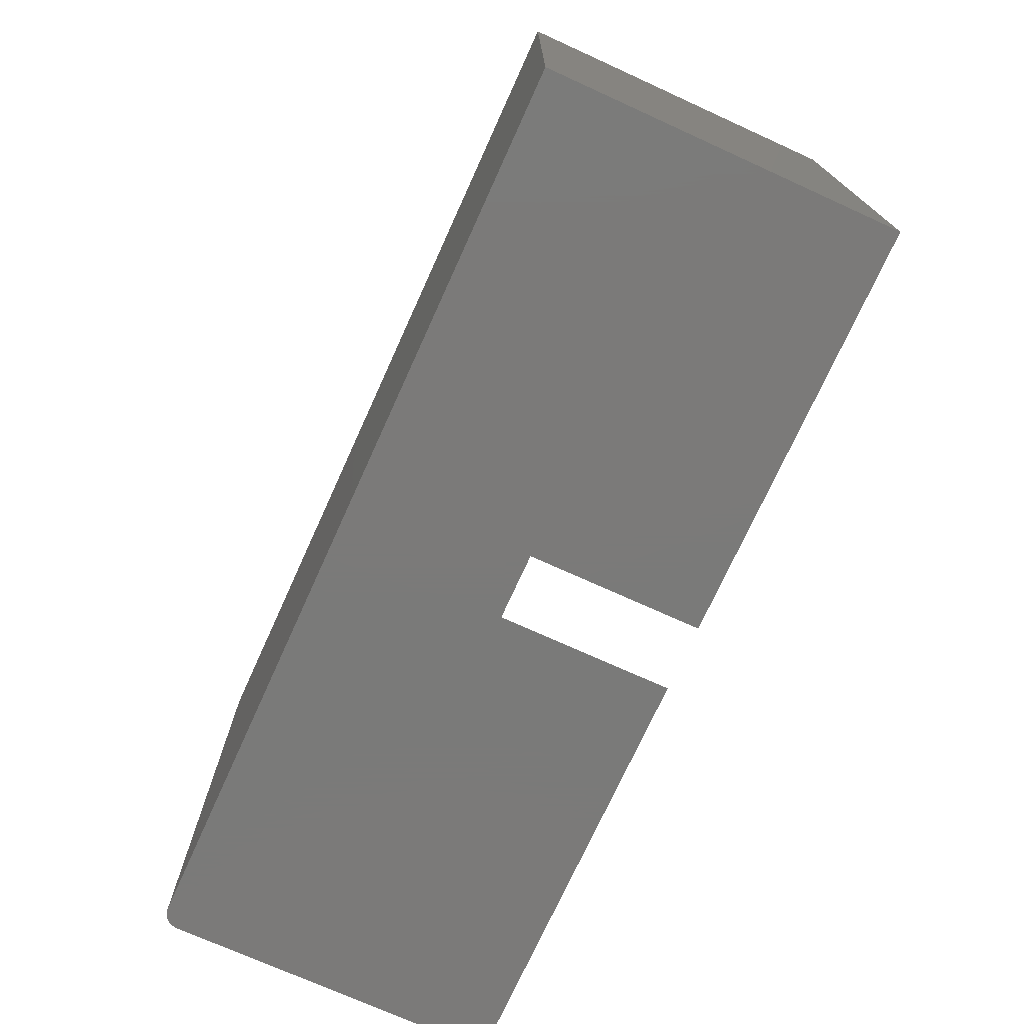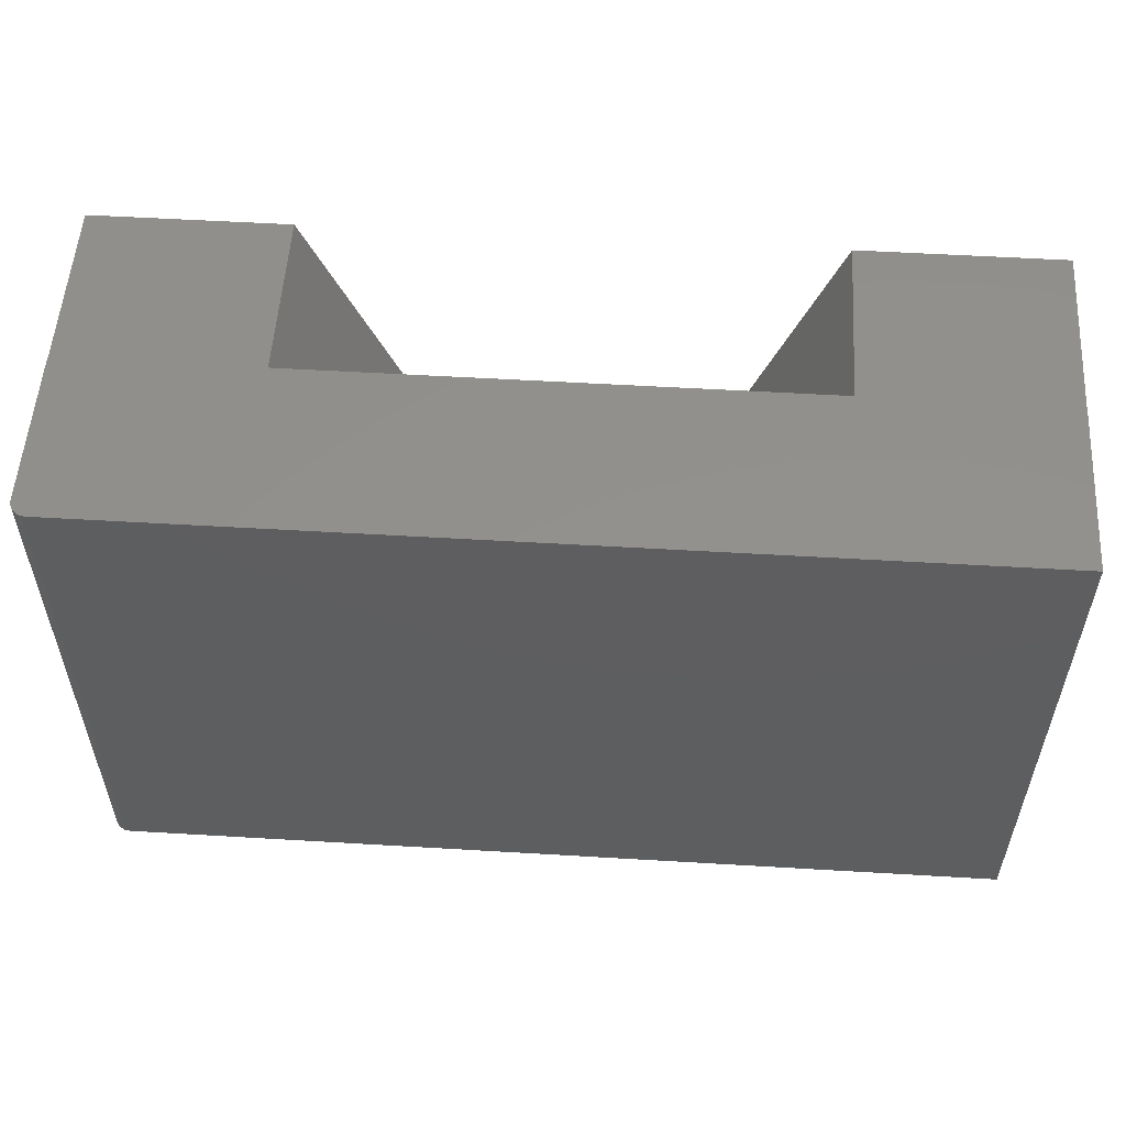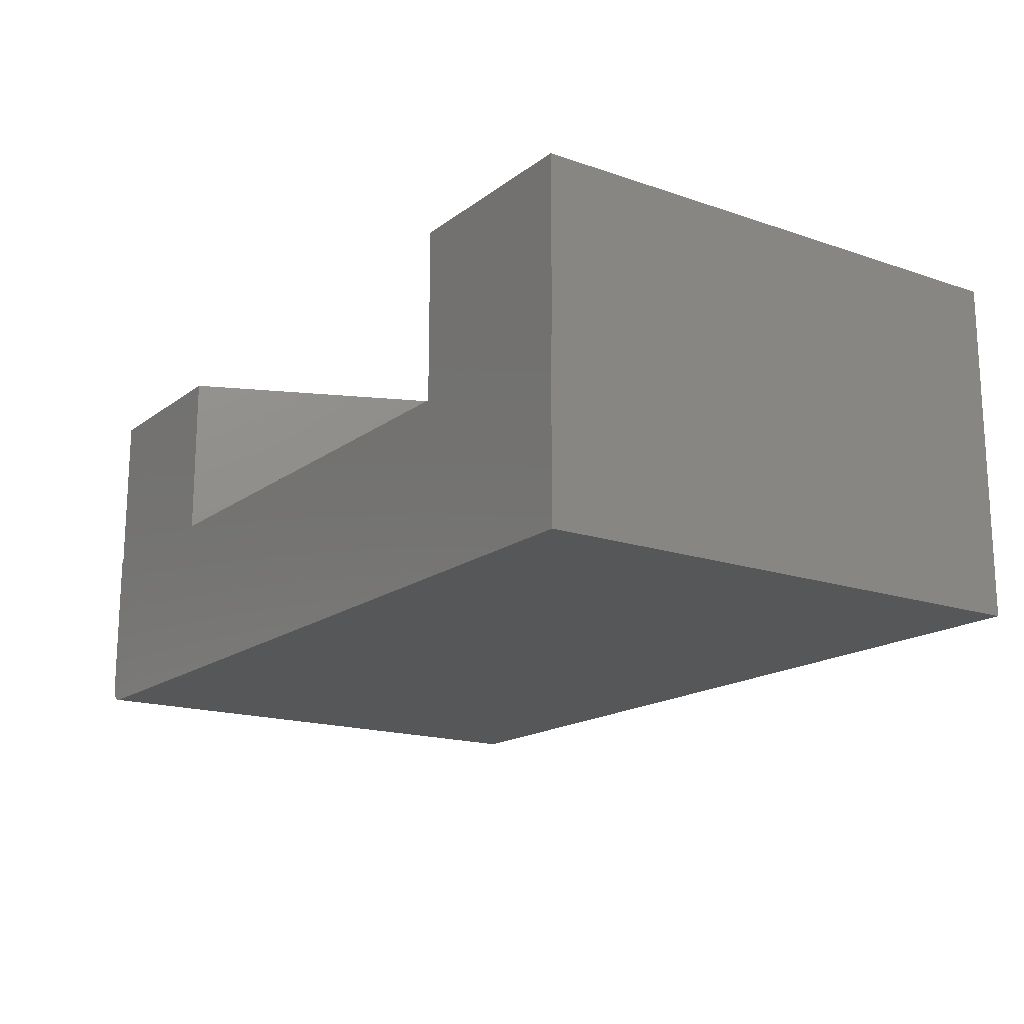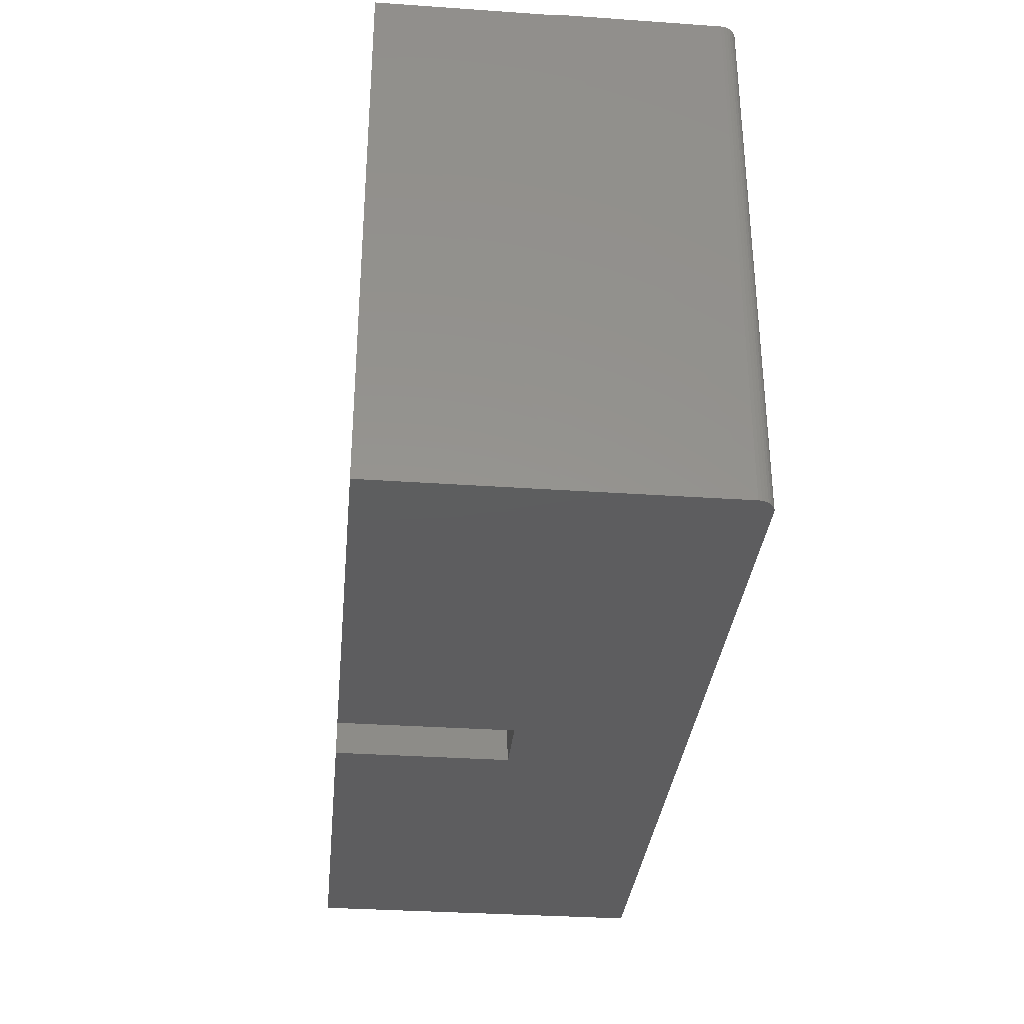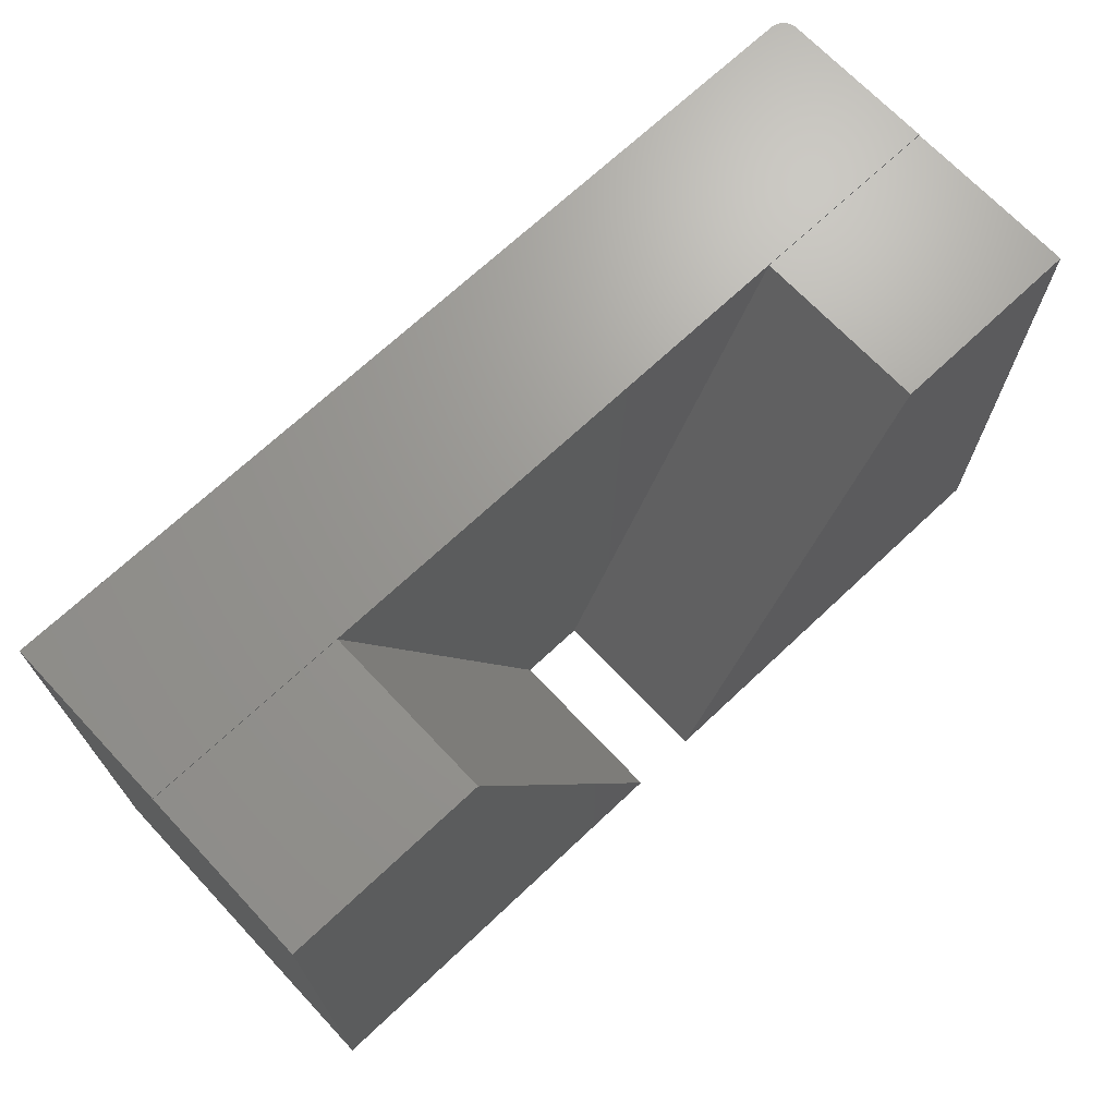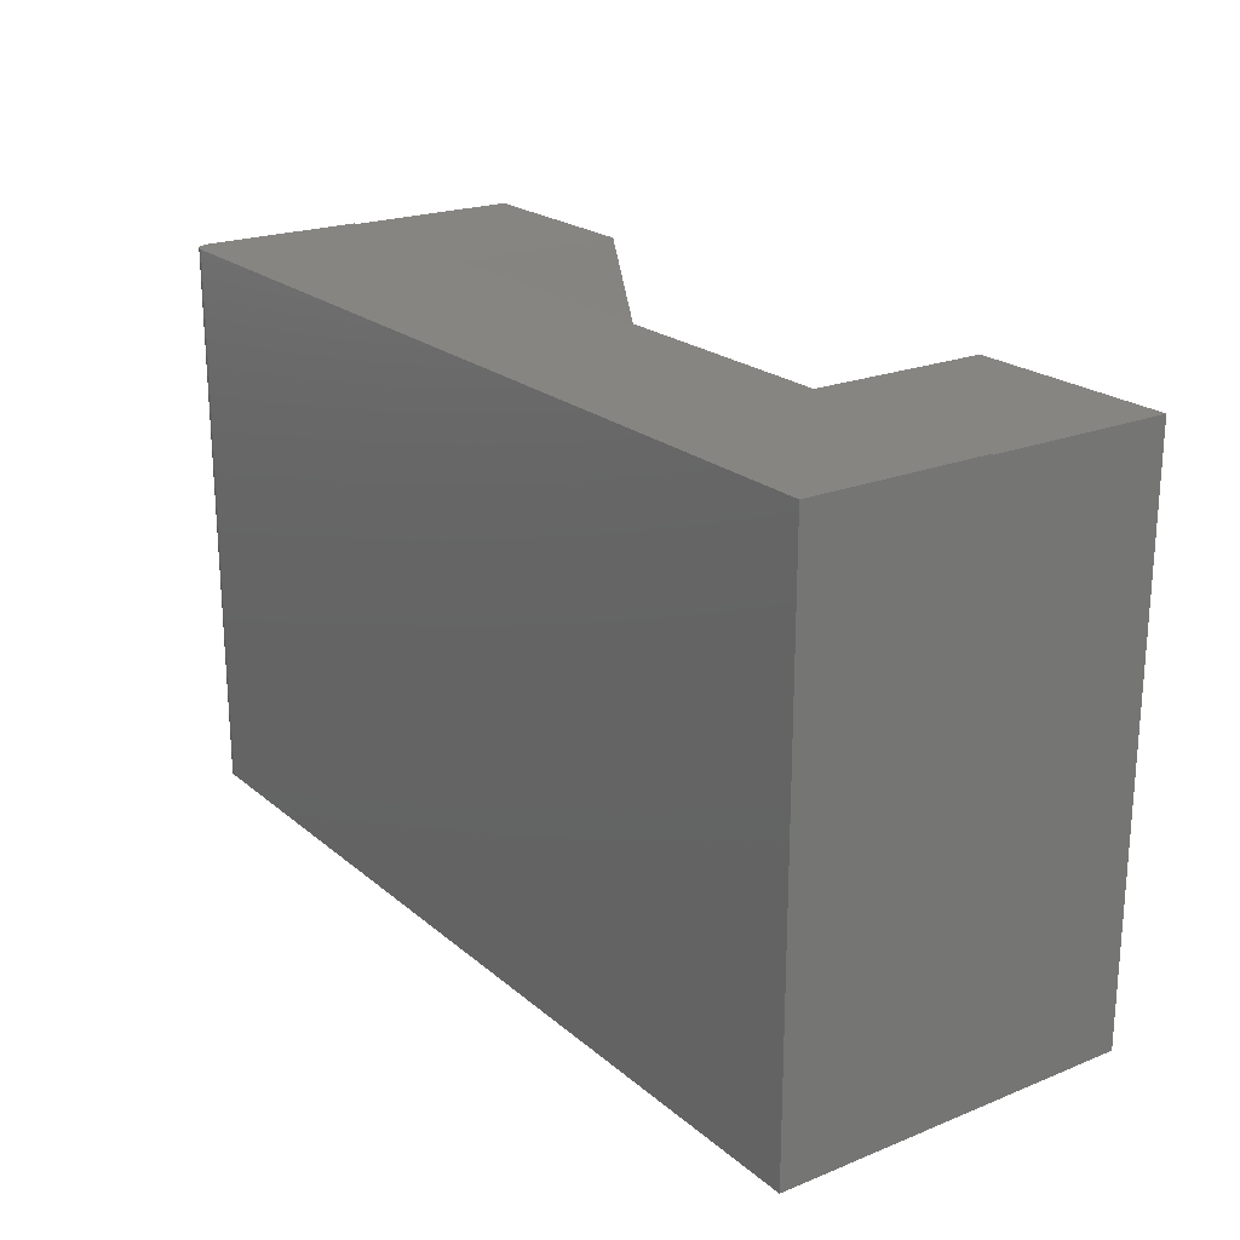
<metadata>
{"format":"stl","ext":"stl","renderer":"f3d","projection":"perspective","resolution":1024,"background":"white","views":[{"elev":-73.4,"azim":65.6,"up":"+Z"},{"elev":54.6,"azim":3.6,"up":"+Z"},{"elev":-16.8,"azim":55.4,"up":"+Y"},{"elev":-33.0,"azim":-95.5,"up":"+Z"},{"elev":69.5,"azim":136.7,"up":"+Z"},{"elev":21.6,"azim":54.9,"up":"+Z"}]}
</metadata>
<code>
# stl→obj: 37 verts, 70 faces
v -0.7461 -0.2396 -0.3438
v -0.7355 -0.2482 -0.3438
v -0.7396 -0.2461 -0.3438
v -0.7431 -0.2431 -0.3438
v -0.1328 0.25 -0.3438
v -0.1328 6.852e-17 -0.3438
v -0.7266 -0.25 -0.3438
v -0.7311 -0.2495 -0.3438
v -0.7496 0.25 -0.3438
v -0.7482 -0.2355 -0.3438
v -0.7495 -0.2311 -0.3438
v -0.75 -0.2266 -0.3438
v -0.7496 3.424e-17 -0.3438
v 0.5547 -0.25 -0.3438
v -0.03742 6.574e-17 -0.3438
v 0.5547 0.25 -0.3438
v -0.03742 0.25 -0.3438
v -0.47 0.25 0.4375
v -0.7496 0.25 0.4375
v 0.5547 1.883e-16 0.4391
v 0.5547 -4.337e-17 0.4375
v 0.2669 -1.141e-17 0.4375
v -0.47 -2.465e-17 0.4375
v -0.75 4.337e-17 0.4375
v -0.75 4.345e-17 0.4391
v -0.75 -0.2266 0.4391
v -0.7266 -0.25 0.4391
v 0.5547 -0.25 0.4391
v 0.5547 0.25 0.4375
v 0.2669 0.25 0.4375
v -0.7495 -0.2311 0.4391
v -0.7482 -0.2355 0.4391
v -0.7461 -0.2396 0.4391
v -0.7431 -0.2431 0.4391
v -0.7396 -0.2461 0.4391
v -0.7355 -0.2482 0.4391
v -0.7311 -0.2495 0.4391
f 1 2 3
f 1 3 4
f 5 6 7
f 5 7 8
f 5 8 9
f 8 2 1
f 8 1 10
f 8 10 11
f 8 11 12
f 8 12 13
f 8 13 9
f 7 6 14
f 14 6 15
f 14 15 16
f 16 15 17
f 5 9 18
f 18 9 19
f 20 21 22
f 20 22 23
f 20 23 24
f 20 24 25
f 6 23 15
f 15 23 22
f 13 12 24
f 24 12 26
f 24 26 25
f 18 23 5
f 5 23 6
f 19 24 18
f 18 24 23
f 9 13 19
f 19 13 24
f 7 14 27
f 27 14 28
f 21 20 28
f 21 28 14
f 21 14 16
f 21 16 29
f 16 17 29
f 29 17 30
f 30 22 29
f 29 22 21
f 17 15 30
f 30 15 22
f 26 31 32
f 25 26 32
f 25 32 33
f 25 33 34
f 25 34 35
f 25 35 36
f 25 36 37
f 25 37 27
f 25 27 28
f 25 28 20
f 26 12 31
f 31 12 11
f 31 11 32
f 32 11 10
f 32 10 33
f 33 10 1
f 33 1 34
f 34 1 4
f 34 4 35
f 35 4 3
f 35 3 36
f 36 3 2
f 36 2 37
f 37 2 8
f 37 8 27
f 27 8 7

</code>
